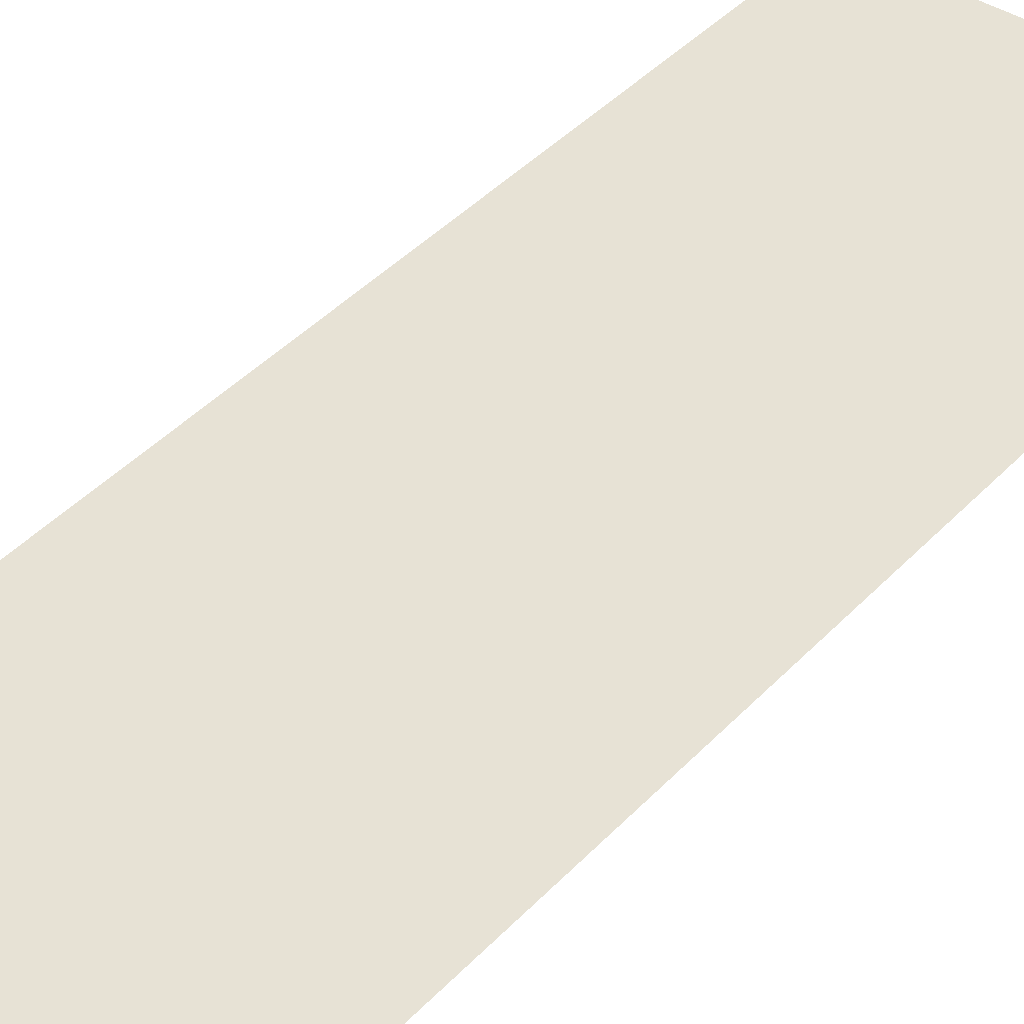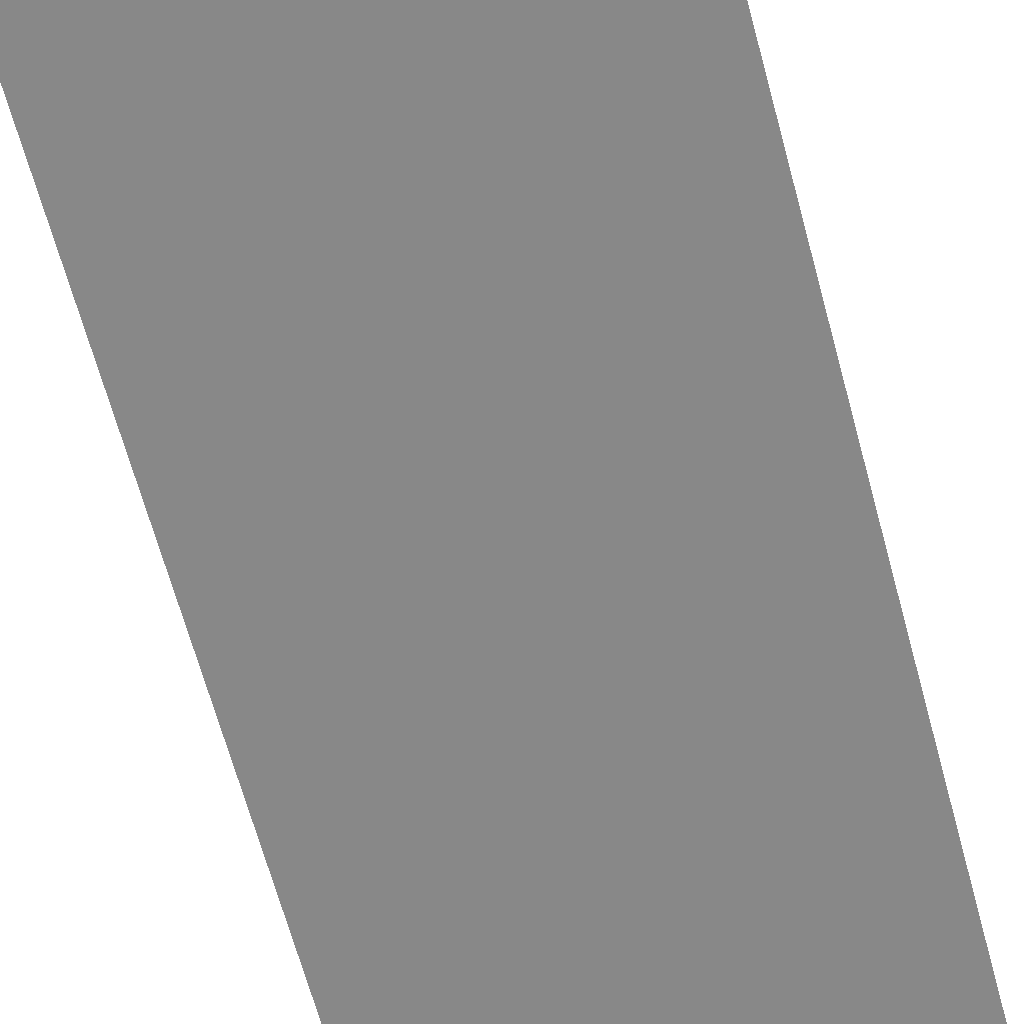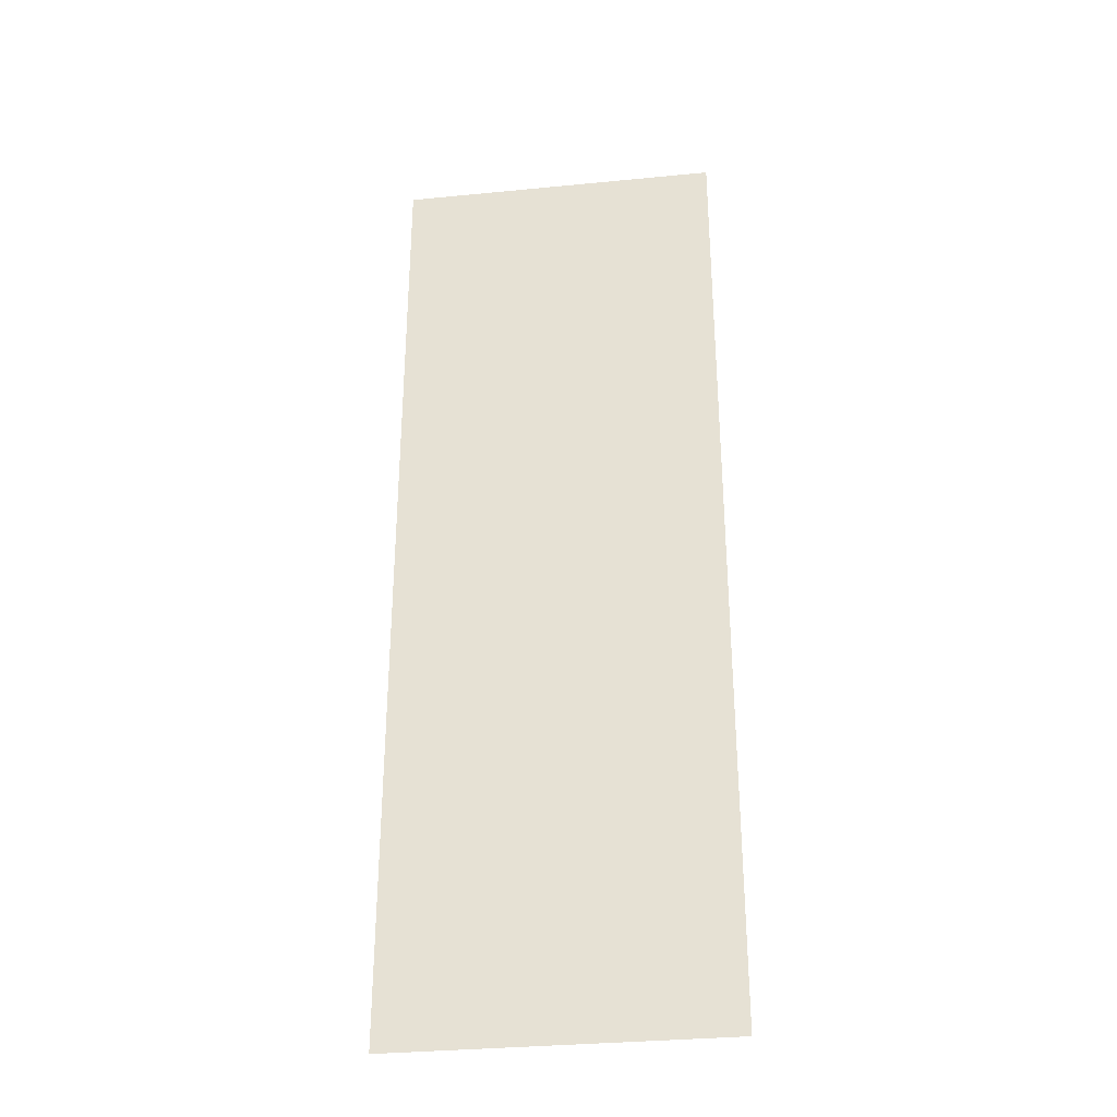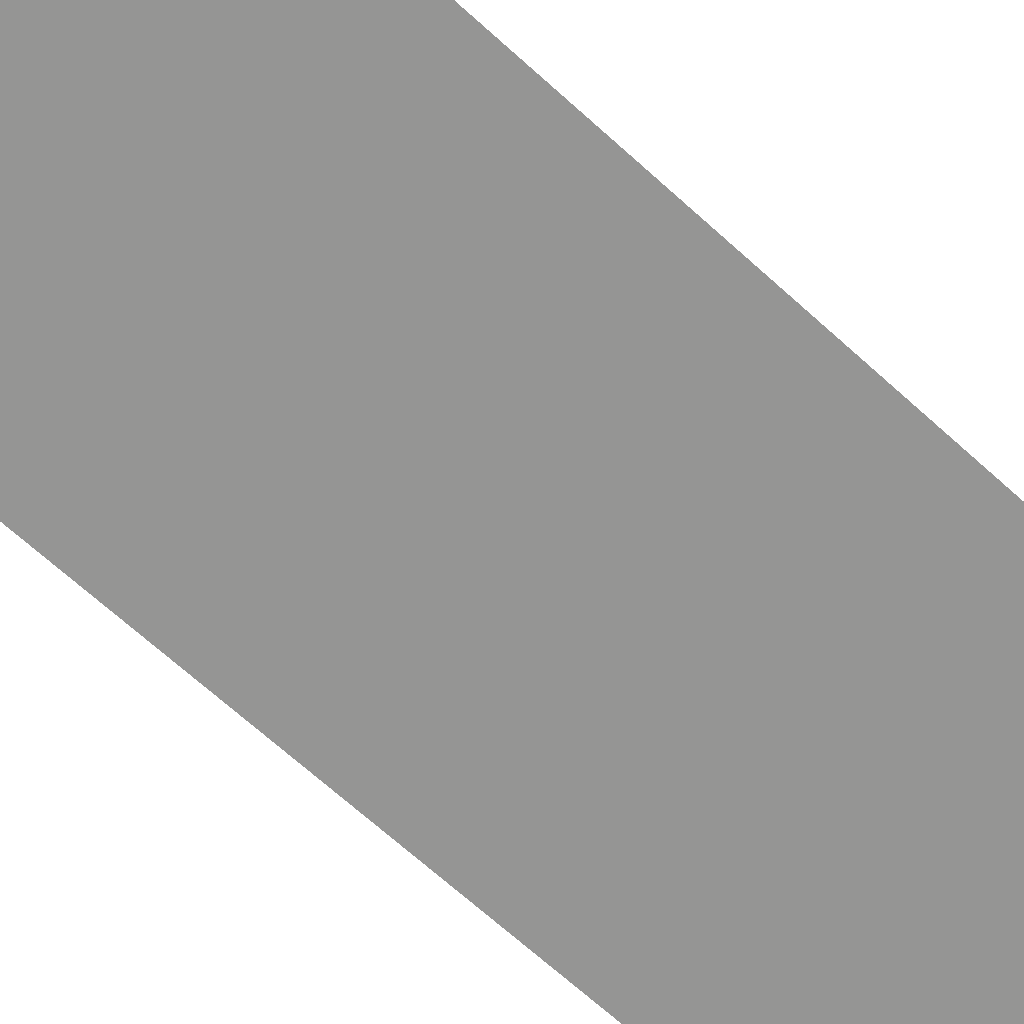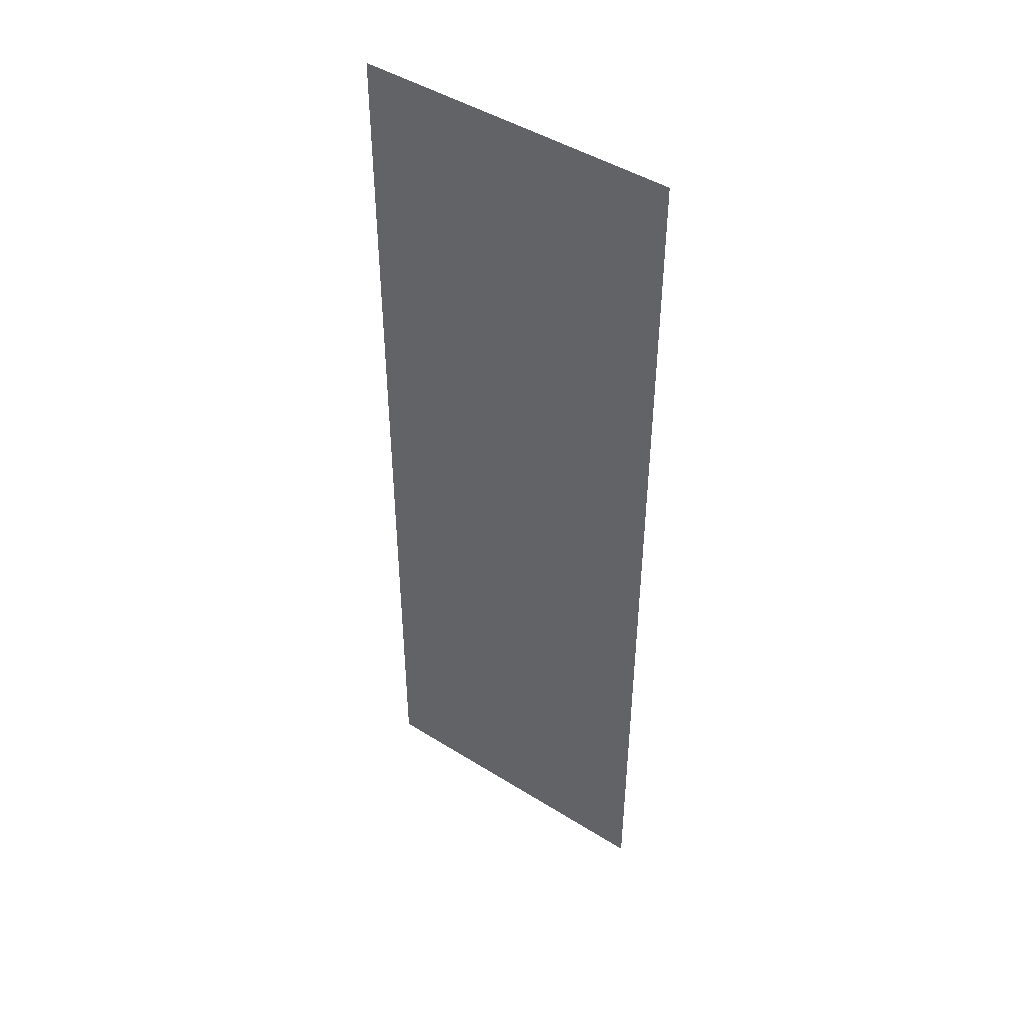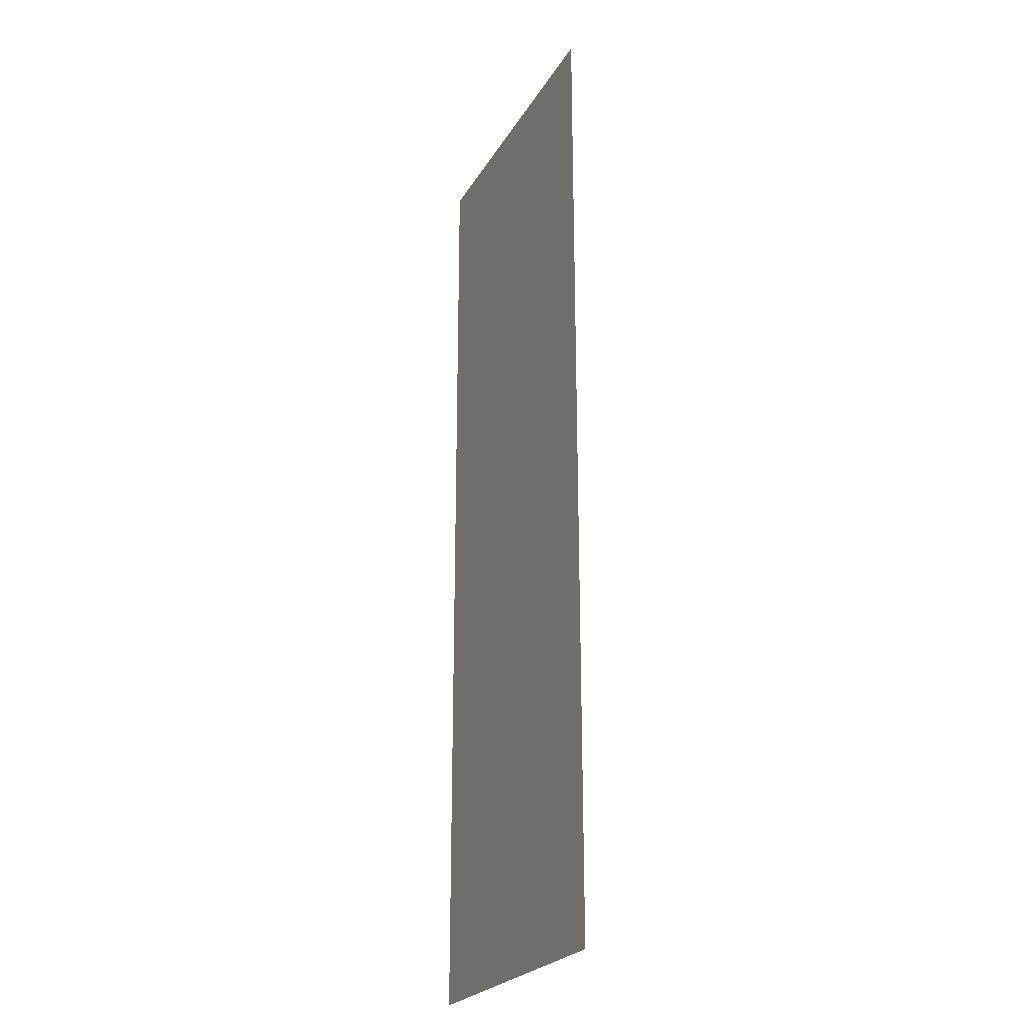
<metadata>
{"format":"obj","ext":"obj","renderer":"f3d","projection":"perspective","resolution":1024,"background":"white","views":[{"elev":40.3,"azim":38.0,"up":"+Z"},{"elev":-62.7,"azim":14.8,"up":"+Z"},{"elev":-32.9,"azim":7.7,"up":"+Y"},{"elev":-67.4,"azim":-132.4,"up":"+Z"},{"elev":45.9,"azim":35.7,"up":"+Y"},{"elev":-24.0,"azim":66.6,"up":"+Y"}]}
</metadata>
<code>
v -3360 -3990 0
v -3430 -3990 0
v -3430 -3920 0
v -3360 -3920 0
v -3360 -4060 0
v -3430 -4060 0
v -3430 -3990 0
v -3360 -3990 0
v -3360 -4130 0
v -3430 -4130 0
v -3430 -4060 0
v -3360 -4060 0
g new_mesh_0002
f 1 2 3 4
f 5 6 7 8
f 9 10 11 12

</code>
